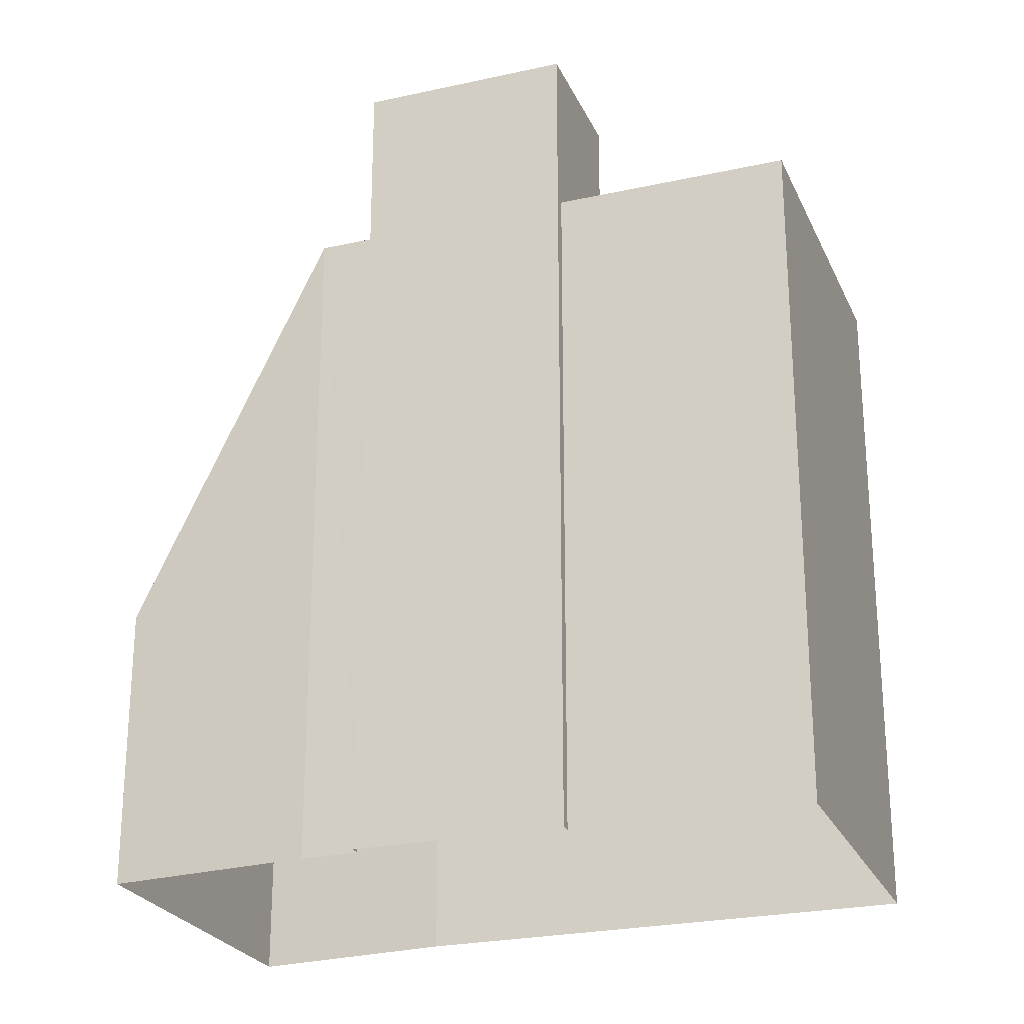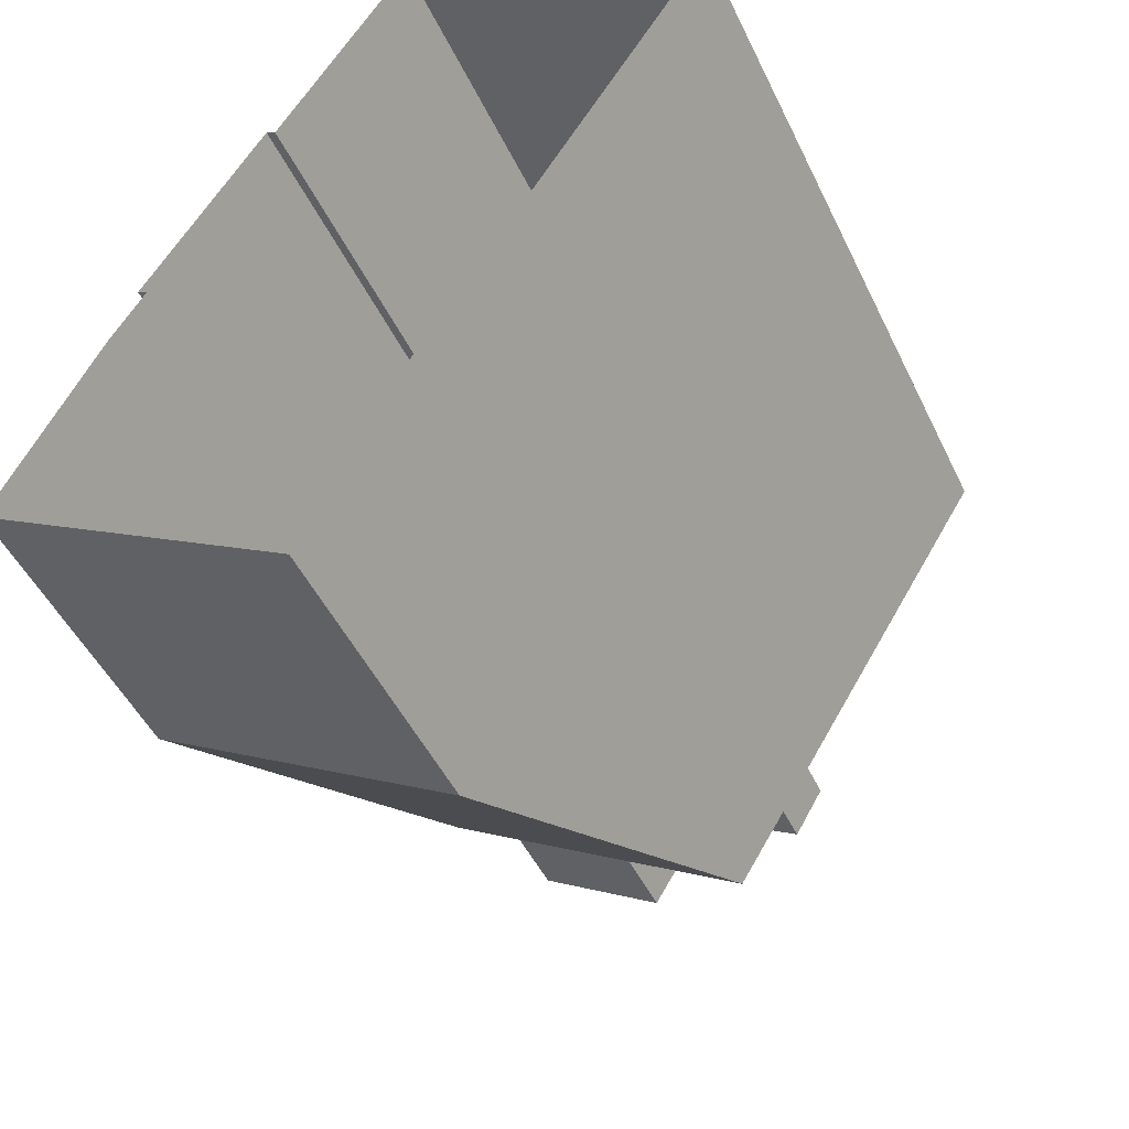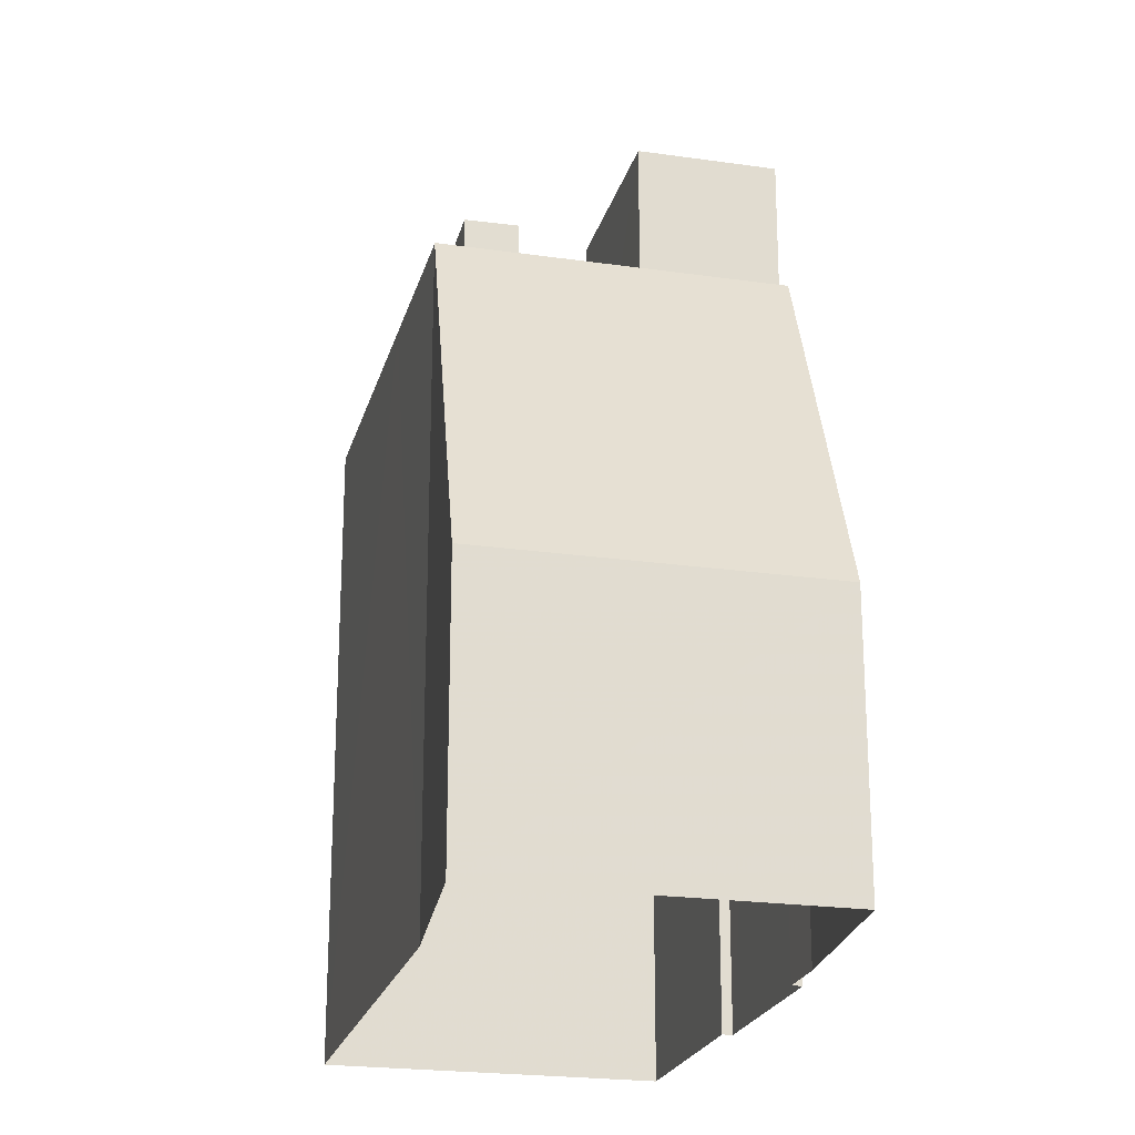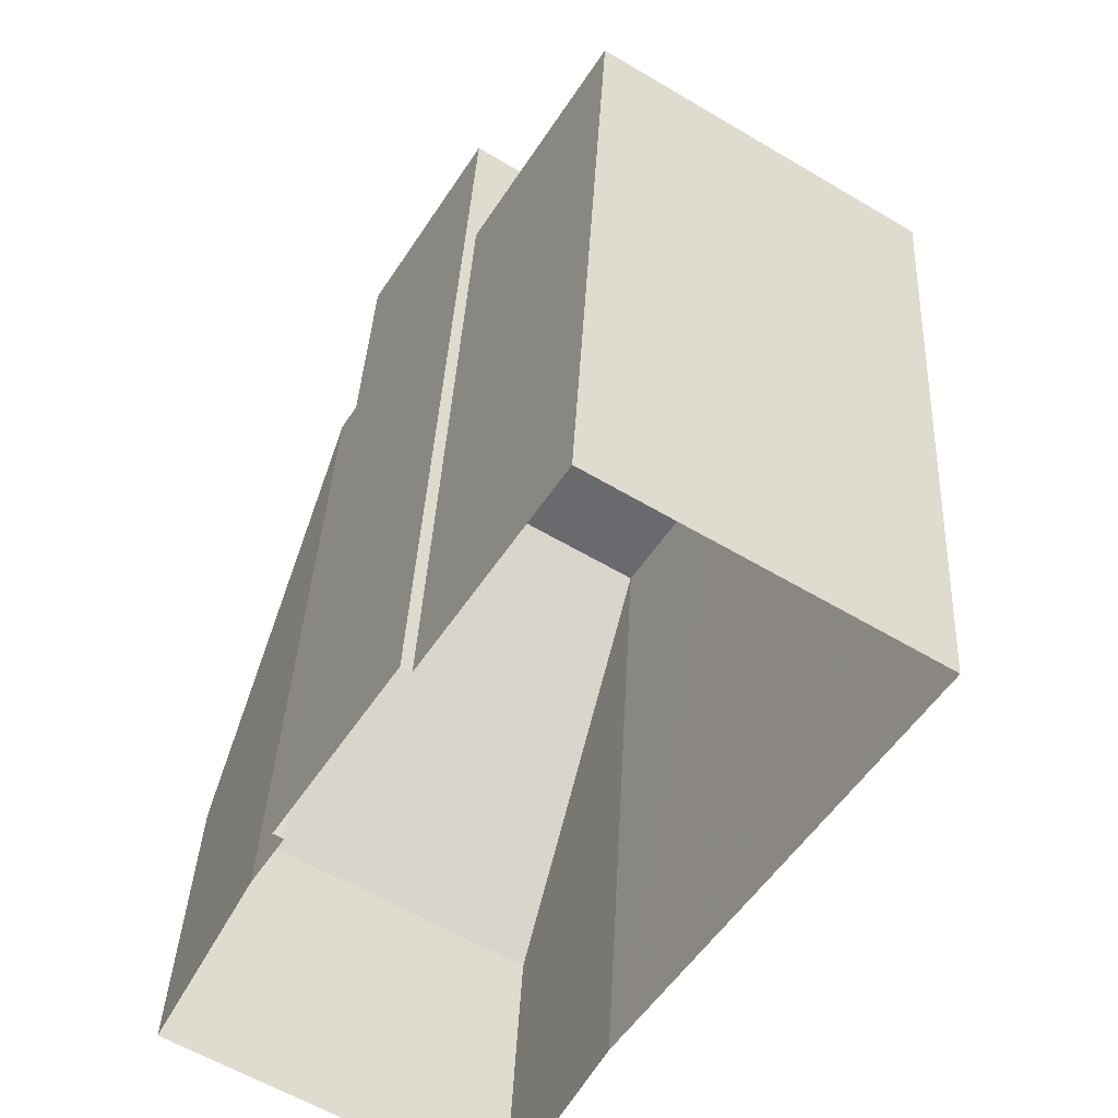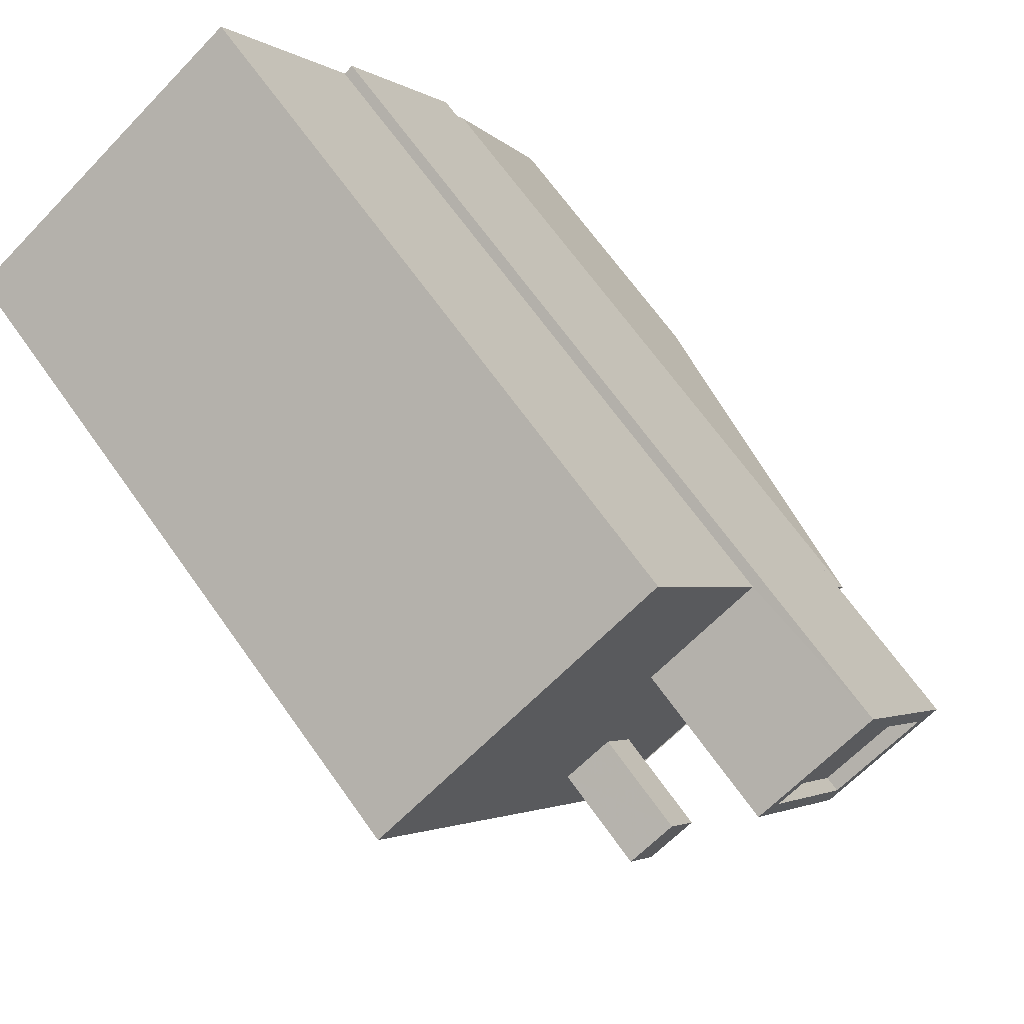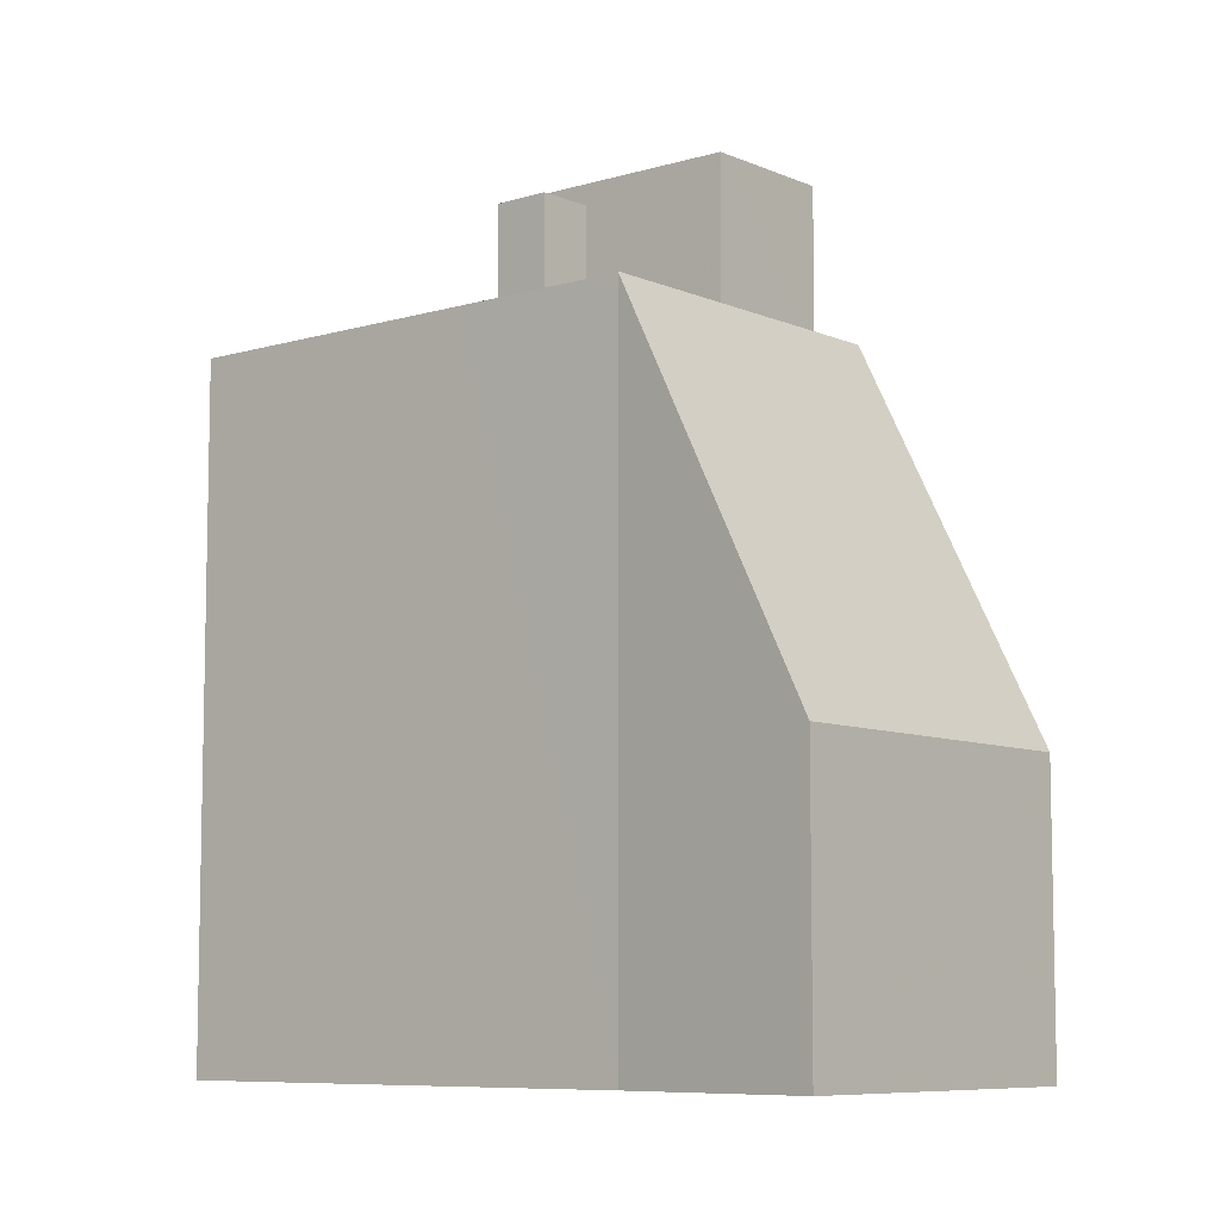
<metadata>
{"format":"obj","ext":"obj","renderer":"f3d","projection":"perspective","resolution":1024,"background":"white","views":[{"elev":-24.8,"azim":141.6,"up":"+Z"},{"elev":-47.9,"azim":-155.3,"up":"+Y"},{"elev":-22.2,"azim":17.7,"up":"+Z"},{"elev":36.6,"azim":-177.2,"up":"+Y"},{"elev":68.5,"azim":-35.5,"up":"+Y"},{"elev":-7.9,"azim":-18.4,"up":"+Z"}]}
</metadata>
<code>
v -1.233e+04 -3.799e+04 55.47
v -1.233e+04 -3.798e+04 55.47
v -1.234e+04 -3.799e+04 55.47
v -1.233e+04 -3.799e+04 55.47
v -1.233e+04 -3.798e+04 55.87
v -1.234e+04 -3.799e+04 55.87
v -1.234e+04 -3.799e+04 55.87
v -1.233e+04 -3.799e+04 55.87
v -1.233e+04 -3.799e+04 55.87
v -1.233e+04 -3.799e+04 55.87
v -1.233e+04 -3.798e+04 55.87
v -1.233e+04 -3.799e+04 55.87
v -1.234e+04 -3.799e+04 51.6
v -1.234e+04 -3.799e+04 51.6
v -1.235e+04 -3.798e+04 51.6
v -1.234e+04 -3.799e+04 51.6
v -1.234e+04 -3.798e+04 51.6
v -1.234e+04 -3.799e+04 51.6
v -1.234e+04 -3.799e+04 51.6
v -1.233e+04 -3.798e+04 51.6
v -1.234e+04 -3.799e+04 51.6
v -1.233e+04 -3.799e+04 51.6
v -1.233e+04 -3.799e+04 51.6
v -1.233e+04 -3.799e+04 51.6
v -1.234e+04 -3.799e+04 51.6
v -1.234e+04 -3.799e+04 51.6
v -1.234e+04 -3.799e+04 54.31
v -1.234e+04 -3.799e+04 54.31
v -1.234e+04 -3.799e+04 54.31
v -1.234e+04 -3.799e+04 54.31
v -1.234e+04 -3.799e+04 51.63
v -1.233e+04 -3.799e+04 41.53
v -1.233e+04 -3.799e+04 51.62
v -1.234e+04 -3.8e+04 41.54
v -1.233e+04 -3.798e+04 34.25
v -1.233e+04 -3.798e+04 34.25
v -1.233e+04 -3.799e+04 34.25
v -1.233e+04 -3.799e+04 34.25
v -1.234e+04 -3.799e+04 34.25
v -1.235e+04 -3.798e+04 34.25
v -1.234e+04 -3.798e+04 34.25
v -1.233e+04 -3.799e+04 34.25
v -1.233e+04 -3.799e+04 34.25
v -1.234e+04 -3.8e+04 34.25
f 12 1 3
f 7 12 3
f 11 3 2
f 11 7 3
f 11 2 4
f 10 11 4
f 10 4 1
f 12 10 1
f 35 20 5
f 5 20 6
f 35 36 20
f 6 20 16
f 9 37 35
f 5 9 35
f 38 37 24
f 22 24 8
f 8 24 9
f 24 37 9
f 22 8 19
f 8 6 19
f 6 16 19
f 39 13 40
f 40 13 15
f 26 13 39
f 17 41 40
f 15 17 40
f 38 23 42
f 38 24 23
f 20 41 17
f 20 36 41
f 21 29 28
f 21 18 29
f 25 28 30
f 25 21 28
f 14 30 27
f 14 25 30
f 14 27 29
f 18 14 29
f 42 32 43
f 23 33 32
f 42 23 32
f 32 44 43
f 32 34 44
f 44 34 39
f 39 34 26
f 34 31 26
f 26 31 33
f 23 26 33
f 1 2 3
f 1 4 2
f 5 6 7
f 8 9 10
f 8 7 6
f 5 7 11
f 12 8 10
f 7 8 12
f 10 9 5
f 11 10 5
f 13 14 15
f 15 16 17
f 18 19 16
f 14 18 16
f 17 16 20
f 15 14 16
f 19 18 21
f 22 19 21
f 23 24 22
f 25 14 13
f 25 13 26
f 23 22 26
f 21 25 26
f 22 21 26
f 27 28 29
f 27 30 28
f 31 32 33
f 31 34 32

</code>
